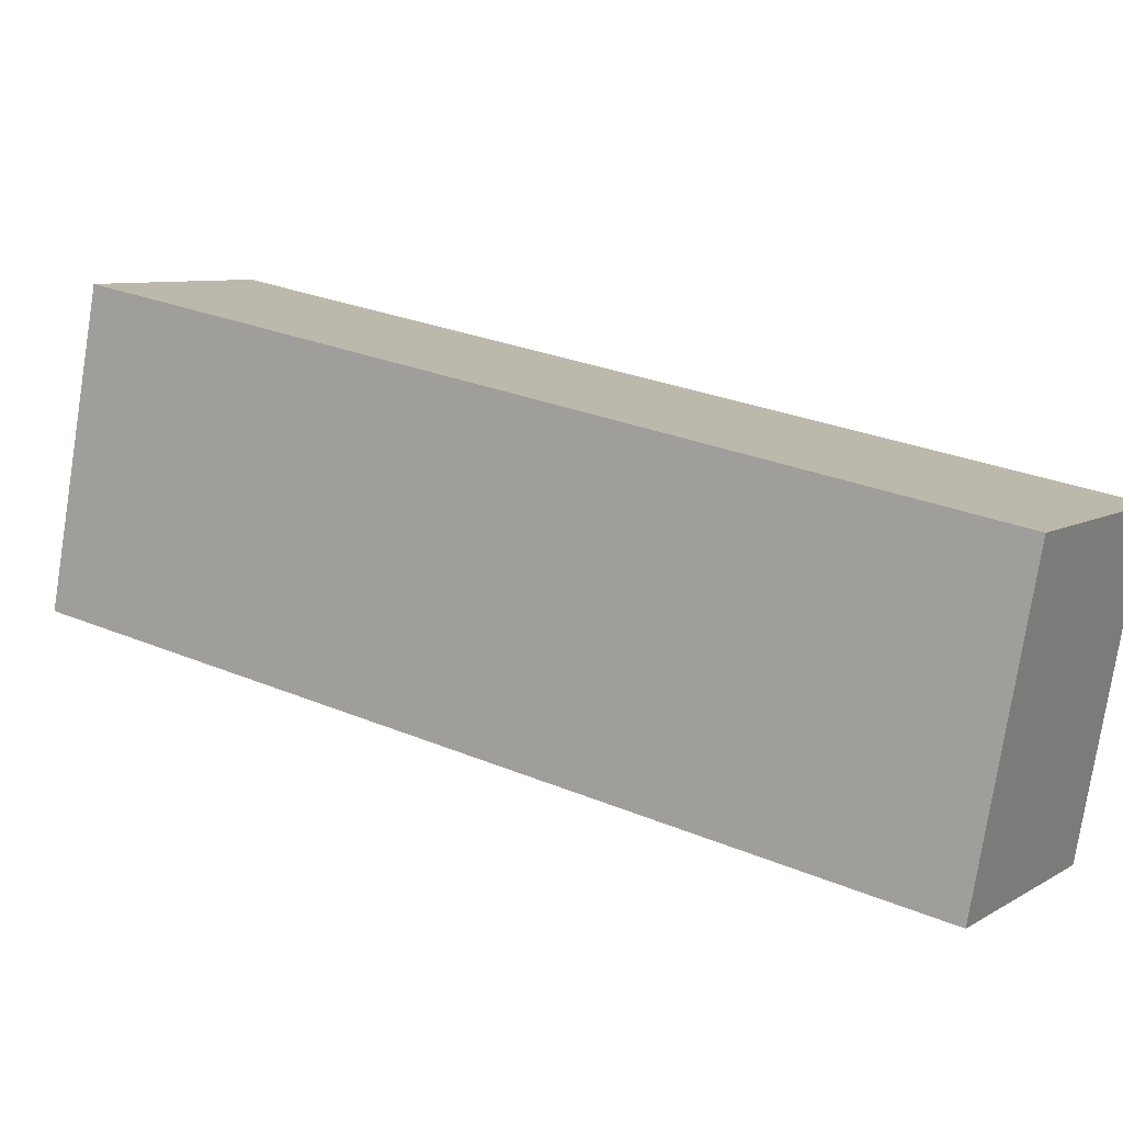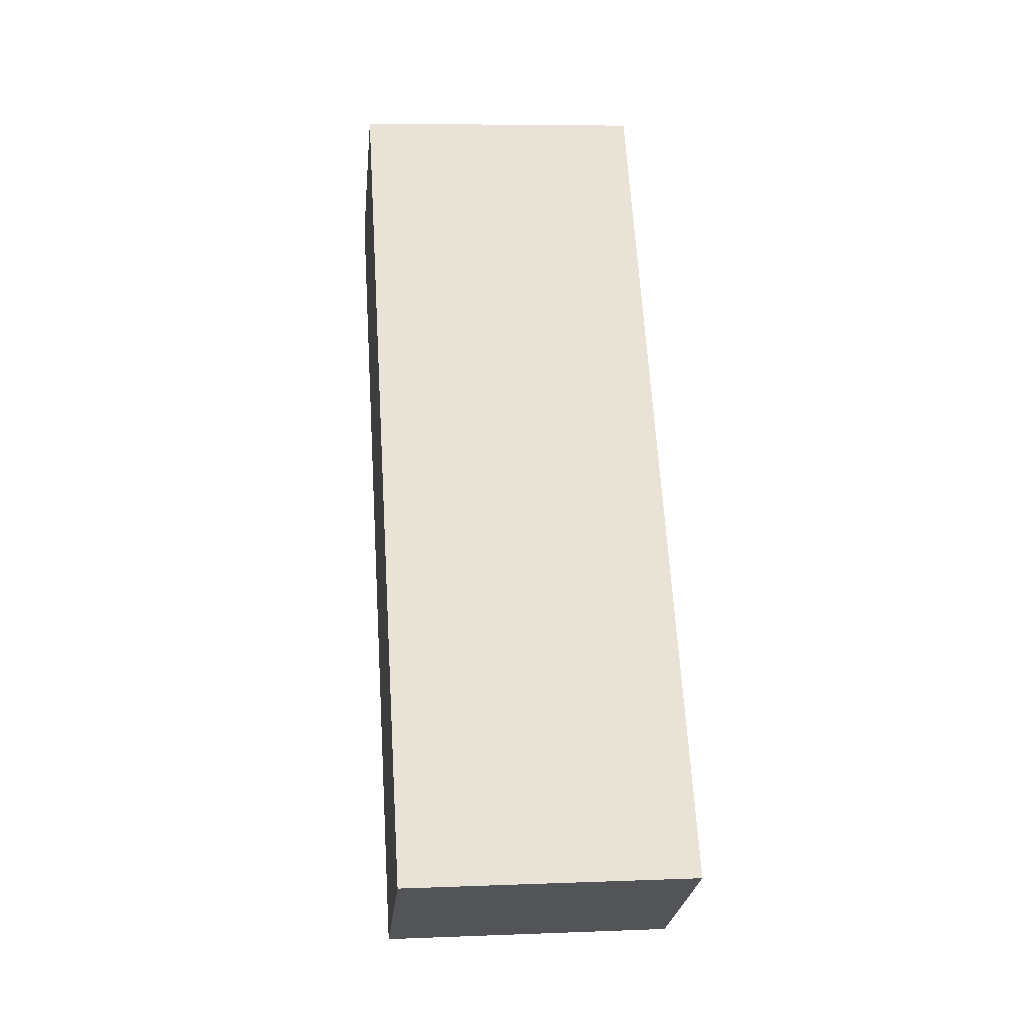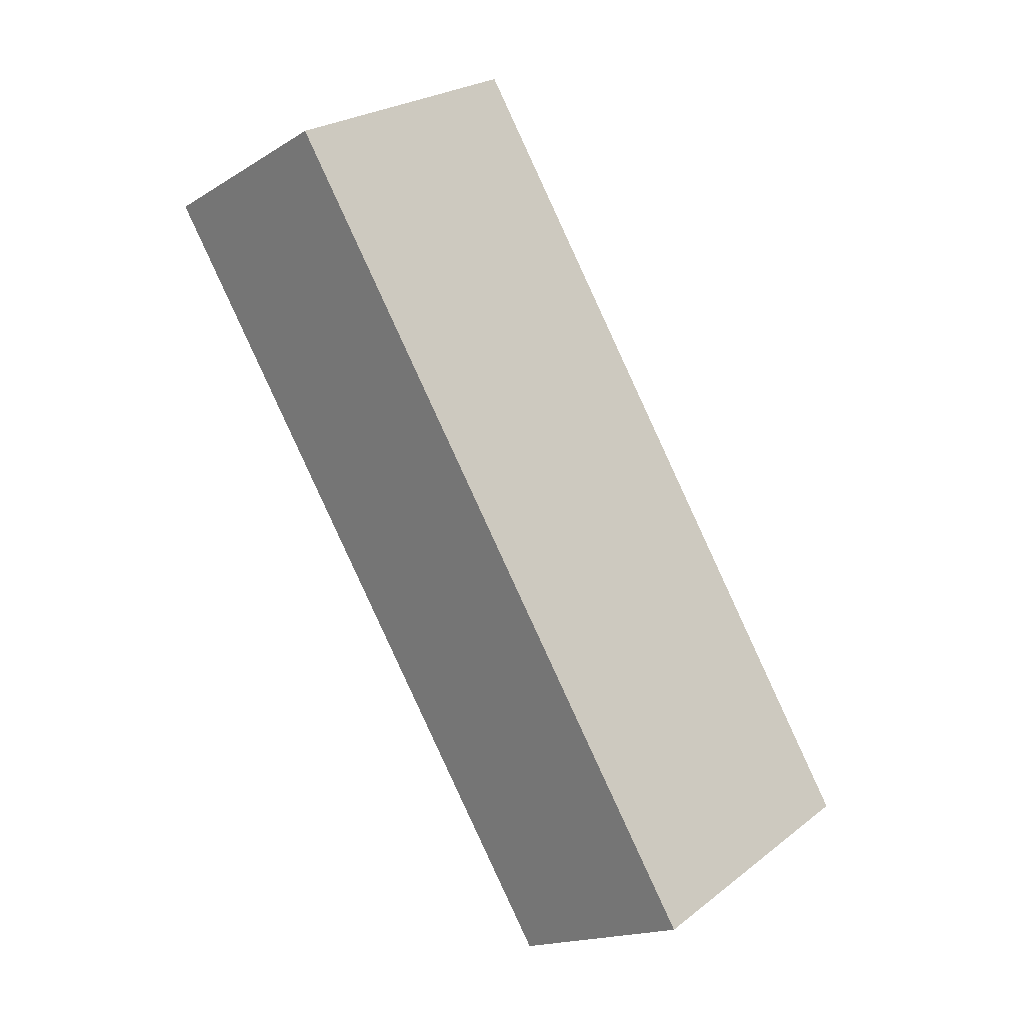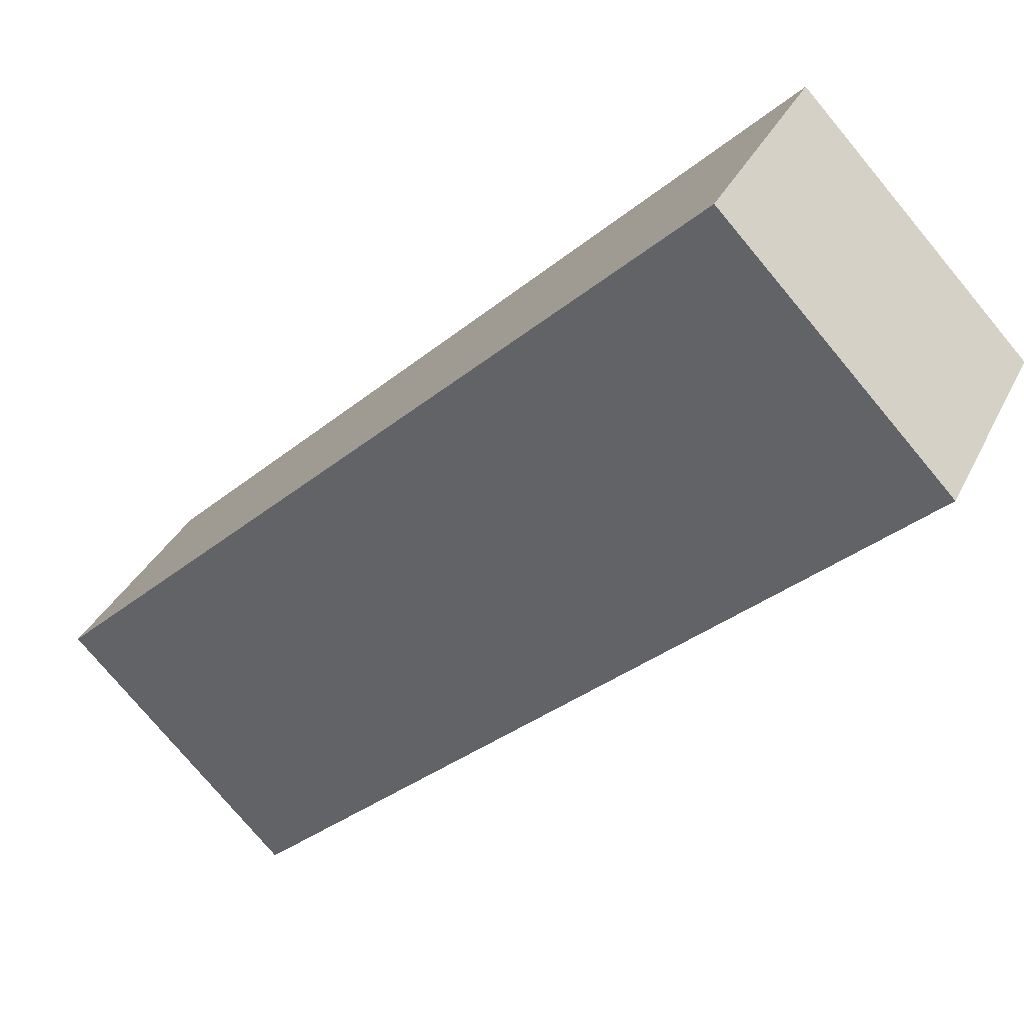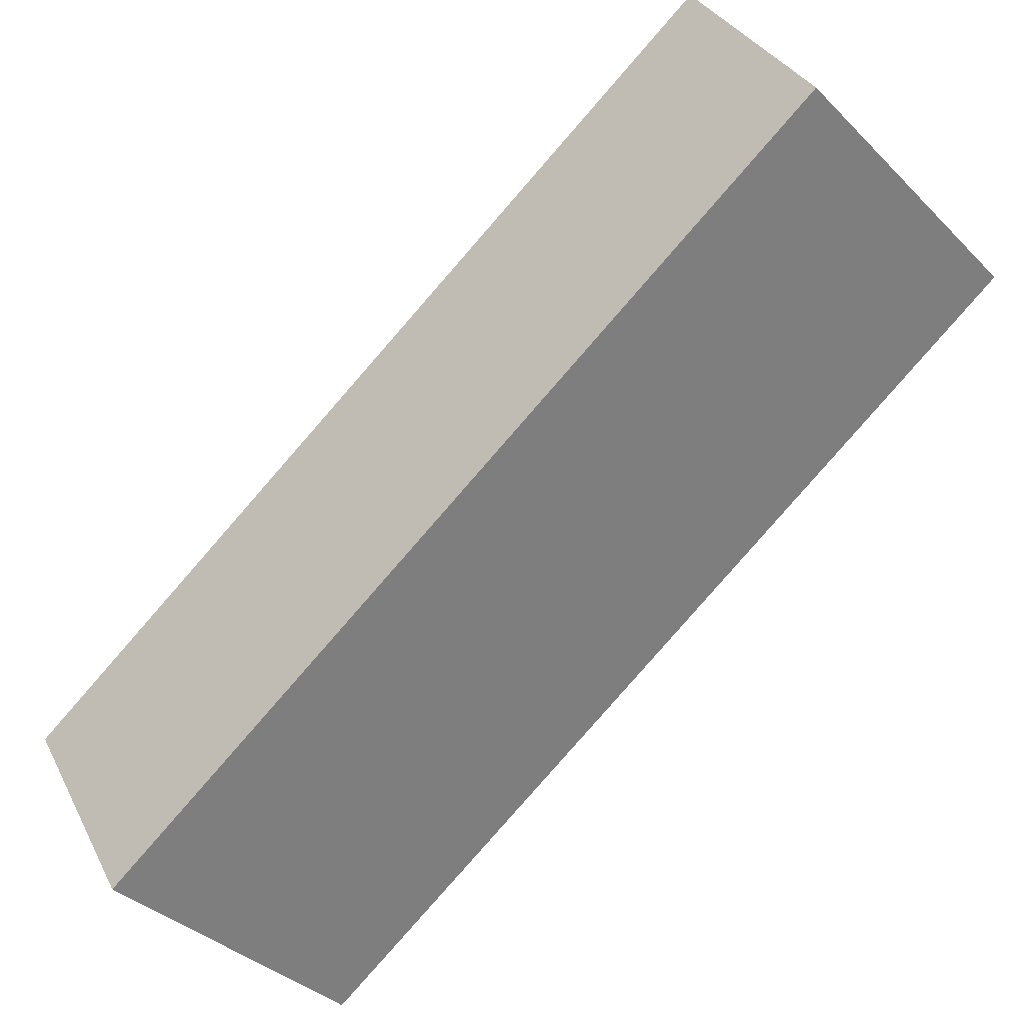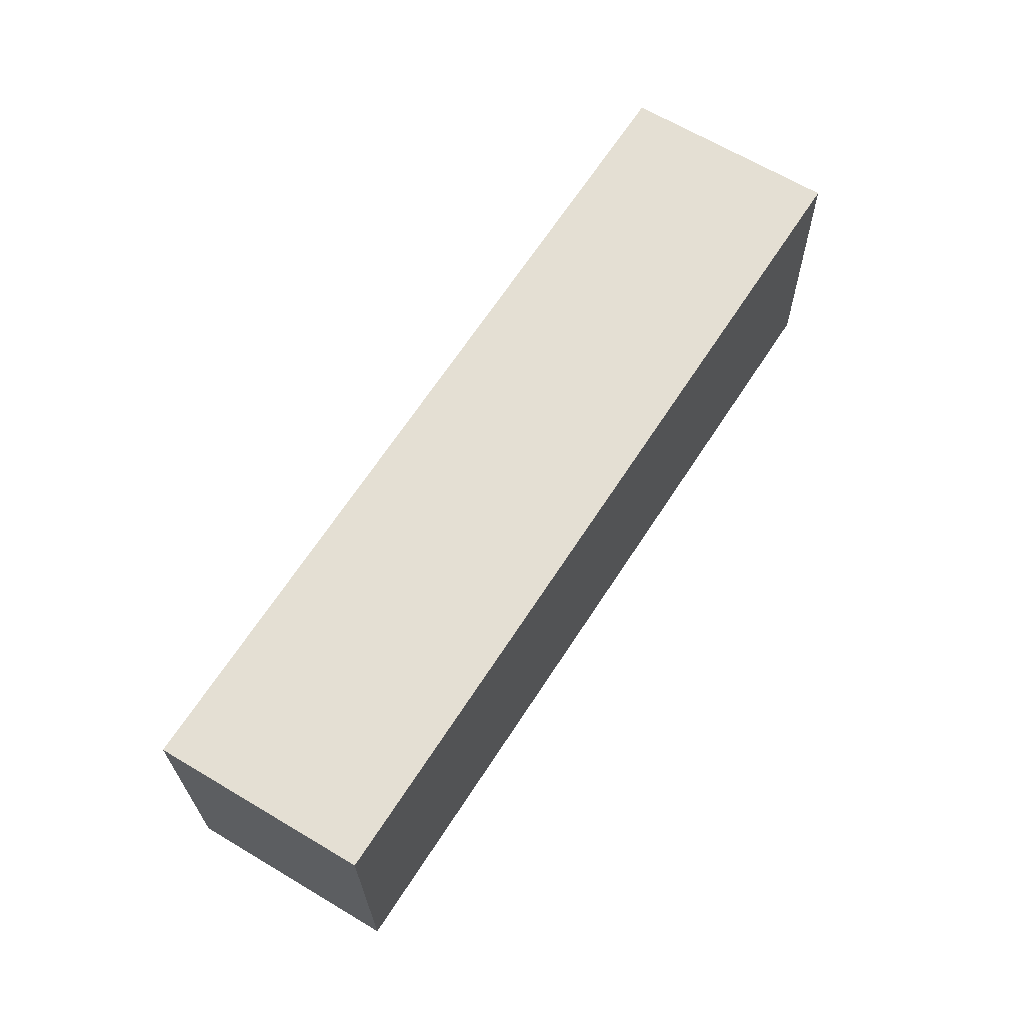
<metadata>
{"format":"obj","ext":"obj","renderer":"f3d","projection":"perspective","resolution":1024,"background":"white","views":[{"elev":-77.5,"azim":-99.0,"up":"+Z"},{"elev":6.9,"azim":173.6,"up":"+Y"},{"elev":25.3,"azim":129.8,"up":"+Y"},{"elev":-76.5,"azim":-50.2,"up":"+Z"},{"elev":-36.2,"azim":128.3,"up":"+Z"},{"elev":-23.9,"azim":-89.4,"up":"+Y"}]}
</metadata>
<code>
g LegLR
v 0.1781 -0.9394 -0.6361
v 0.1781 0.2971 0.1669
v -0.3073 0.2971 0.1666
v -0.3073 -0.9394 -0.6364
v 0.1776 -1.129 -0.3212
v 0.1781 -0.9394 -0.6361
v -0.3073 -0.9394 -0.6364
v -0.3078 -1.129 -0.3215
v -0.3078 -1.129 -0.3215
v -0.3073 -0.9394 -0.6364
v -0.3073 0.2971 0.1666
v -0.3078 0.1074 0.4815
v -0.3078 0.1074 0.4815
v -0.3073 0.2971 0.1666
v 0.1781 0.2971 0.1669
v 0.1776 0.1073 0.4818
v 0.1776 0.1073 0.4818
v 0.1781 0.2971 0.1669
v 0.1781 -0.9394 -0.6361
v 0.1776 -1.129 -0.3212
v 0.1776 -1.129 -0.3212
v -0.3078 -1.129 -0.3215
v -0.3078 0.1074 0.4815
v 0.1776 0.1073 0.4818
f -22 -23 -24
f -21 -22 -24
f -18 -19 -20
f -17 -18 -20
f -14 -15 -16
f -13 -14 -16
f -10 -11 -12
f -9 -10 -12
f -6 -7 -8
f -5 -6 -8
f -2 -3 -4
f -1 -2 -4

</code>
